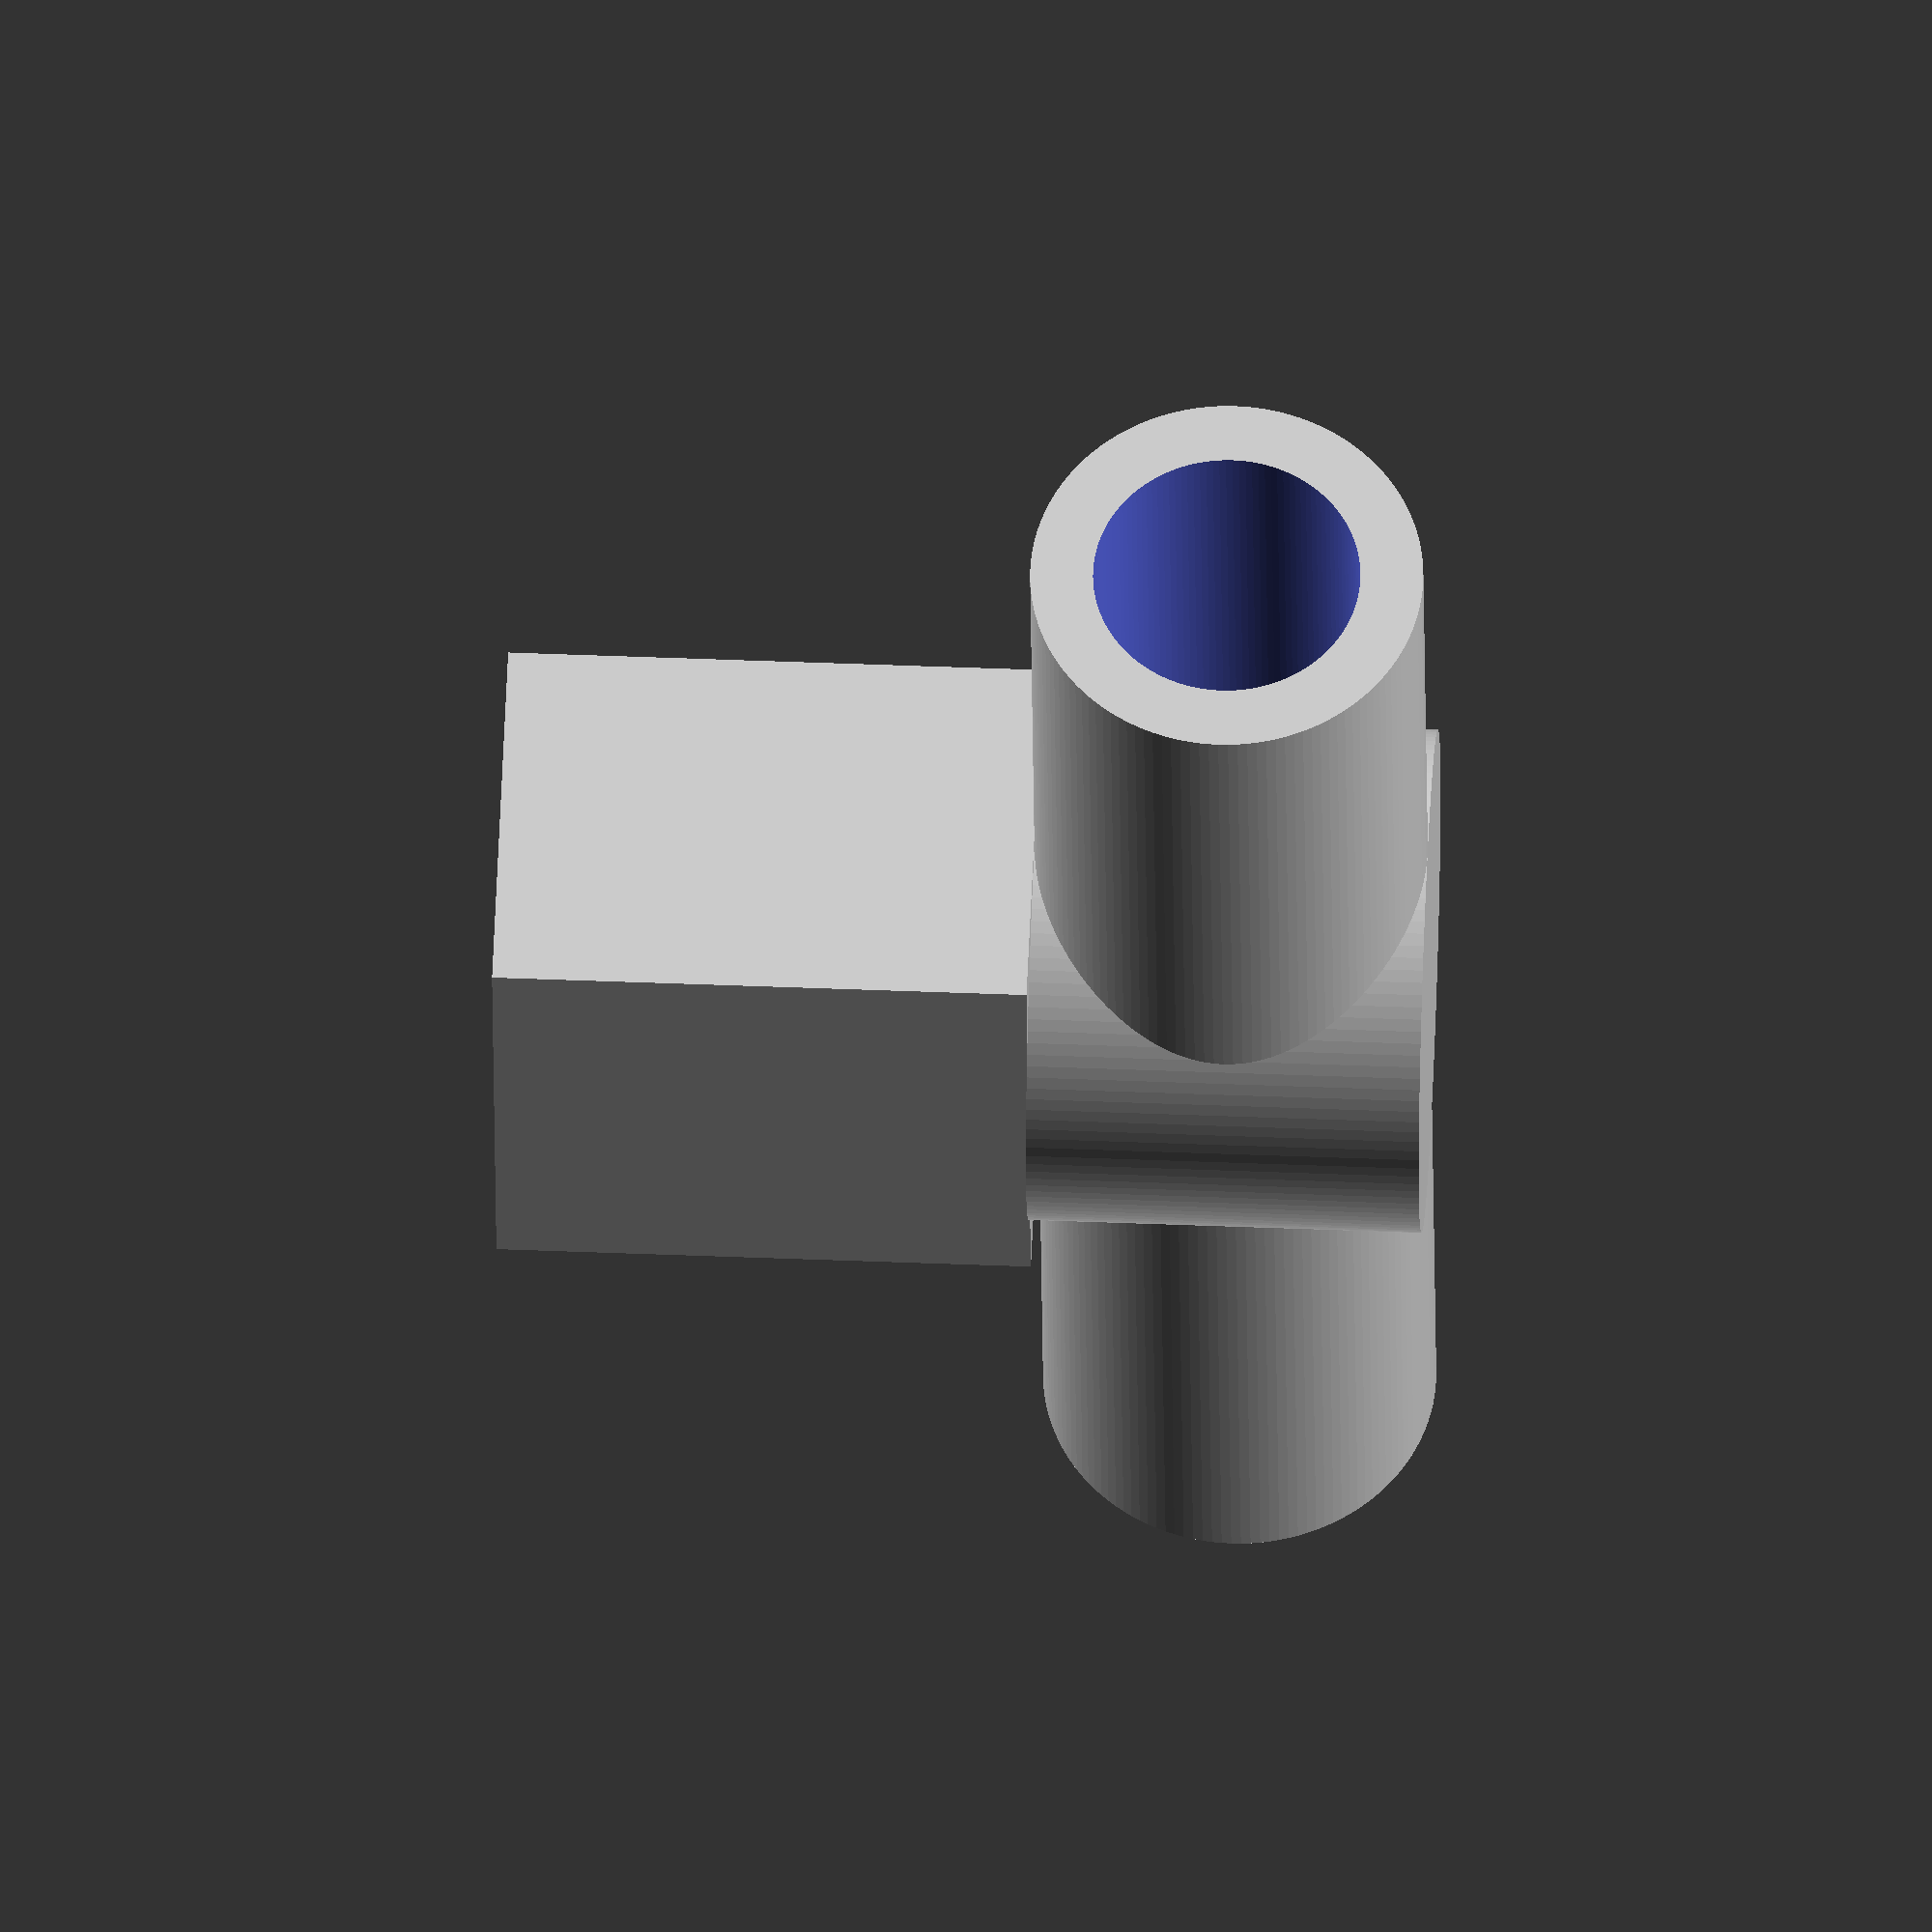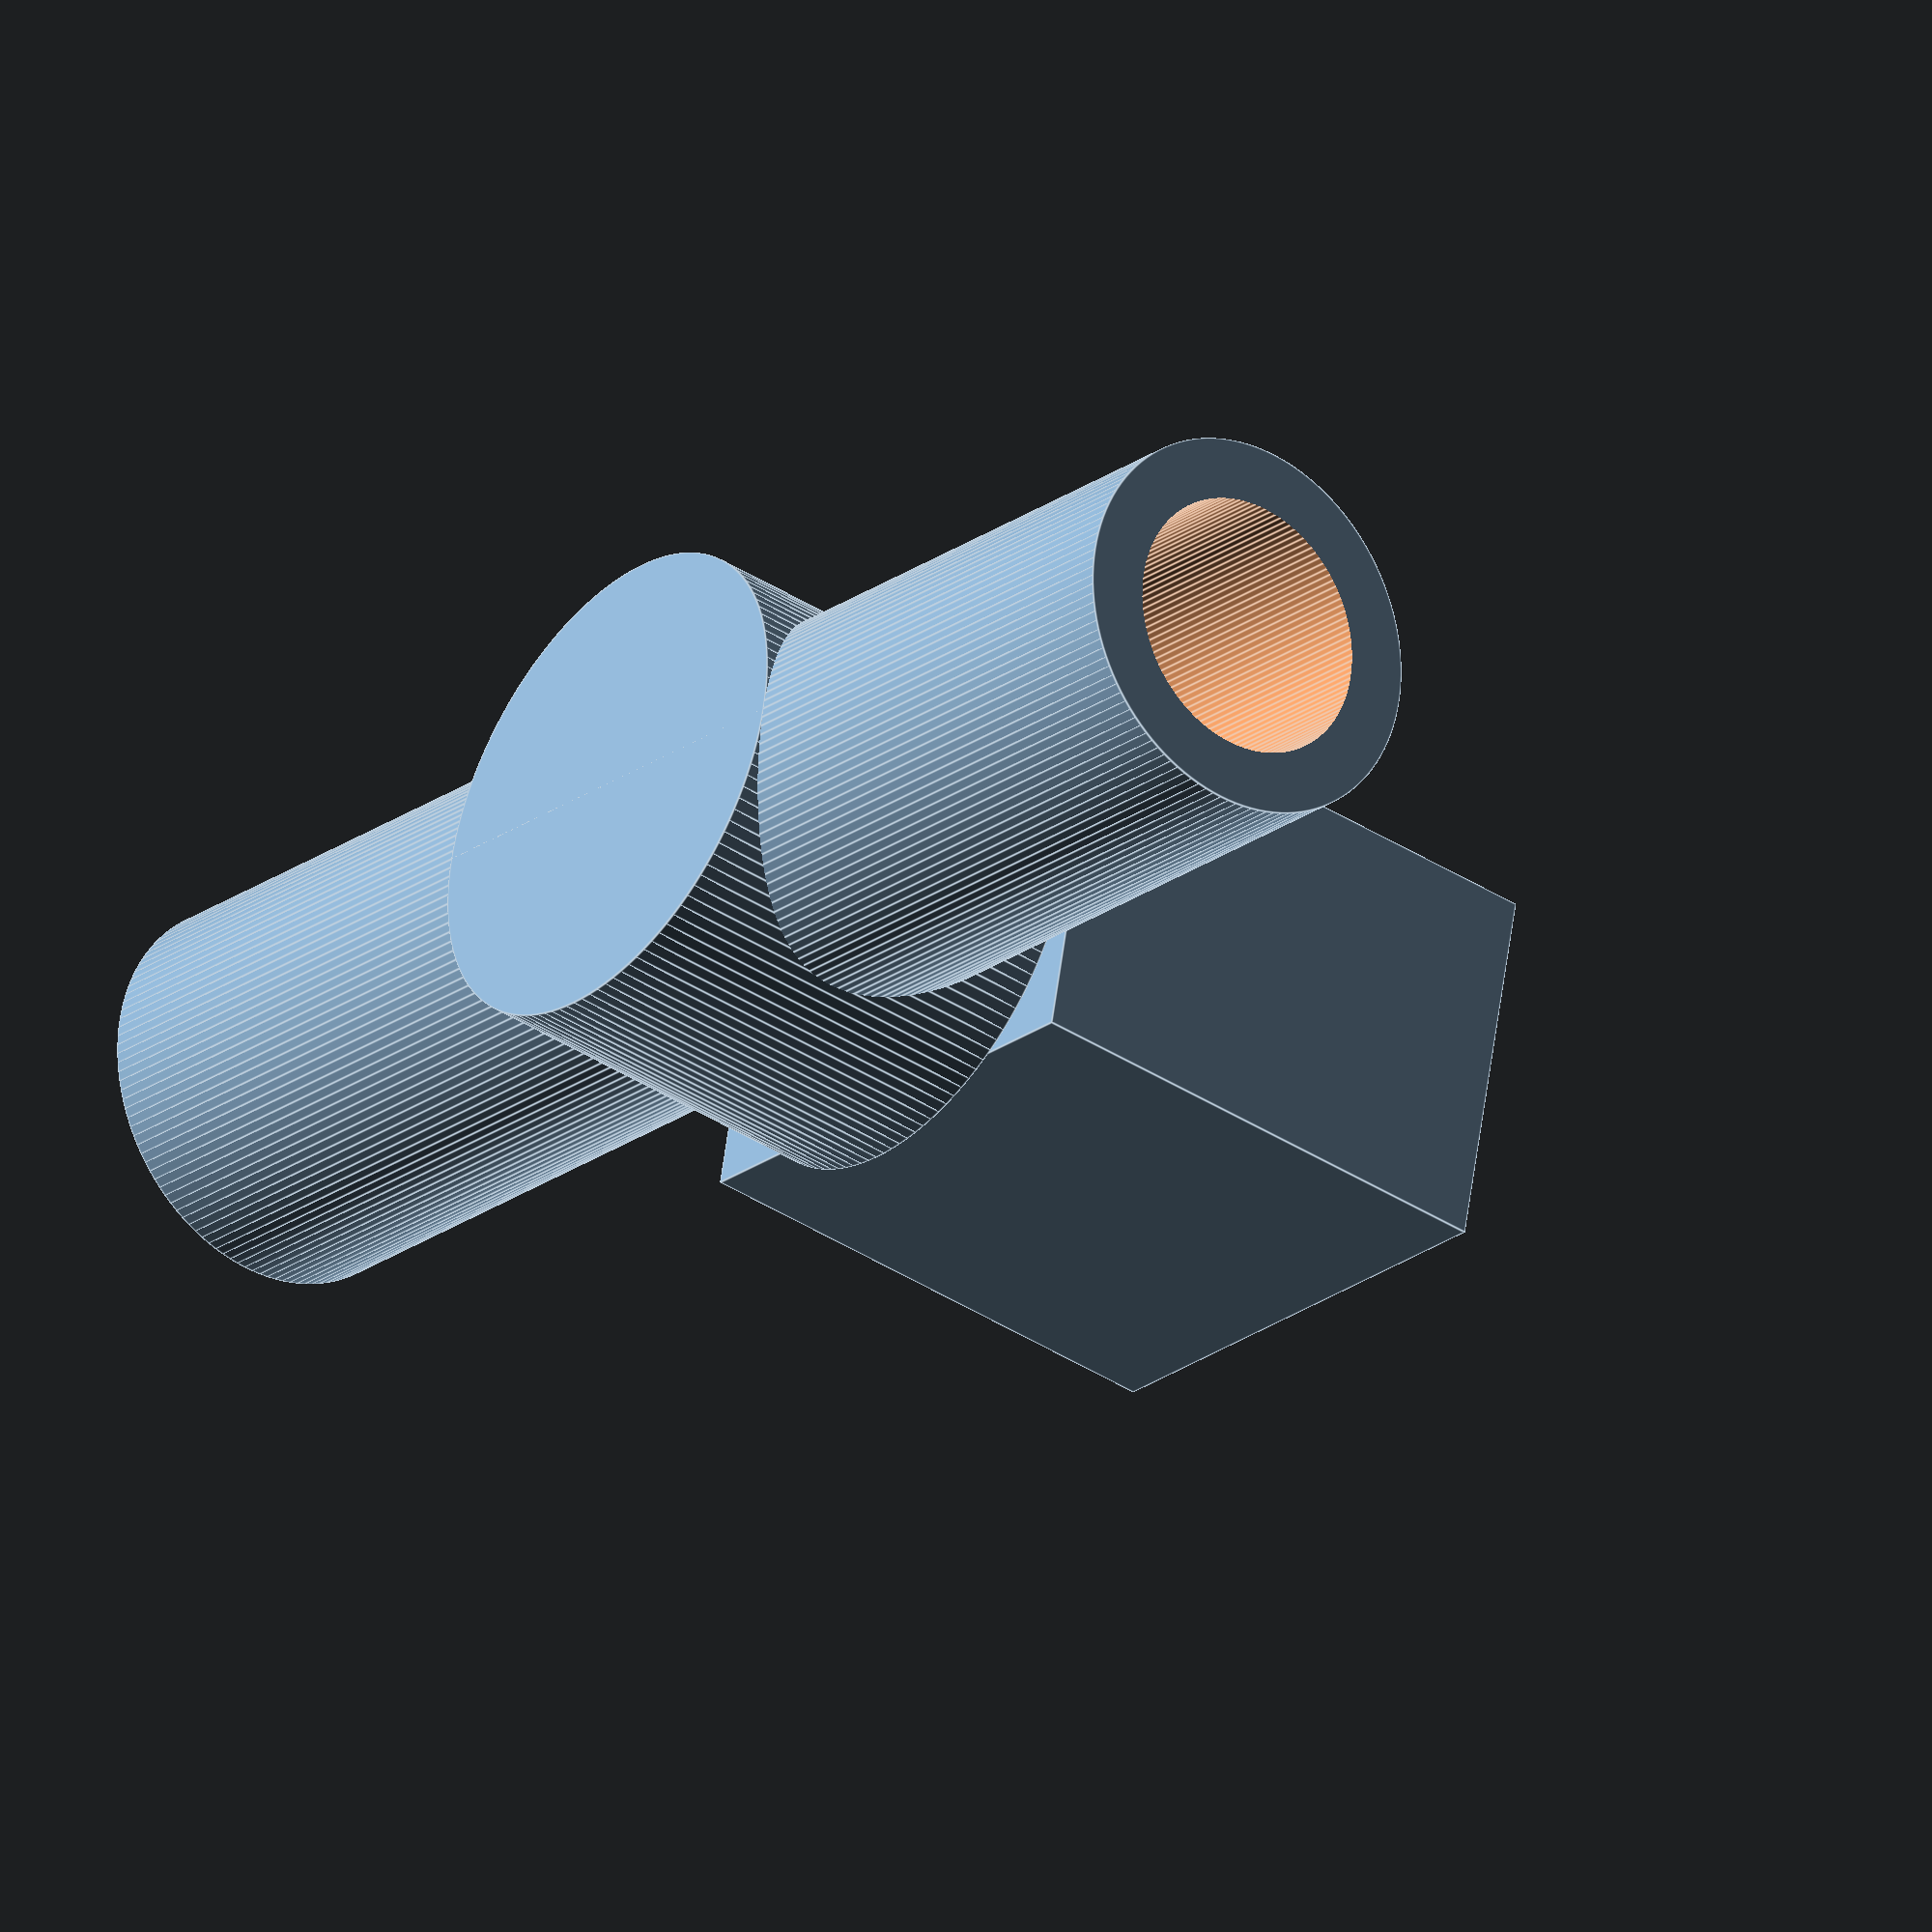
<openscad>
$fn = 128;

// units in cm
wall_thickness = 0.4;

lower_part_connector_is_round = true;
lower_connector_part_radius = 0.85;
lower_part_length = 10;

upper_part_connector_is_round = false;
upper_part_length = 3;
upper_connector_part_radius = 1.2;
upper_connector_part_dimension = [2,3];

add_flat_base = false;

module lower_connector_part() {
    rotate([90,0,0])
    cylinder(h = 70, r = lower_connector_part_radius, center = true);
}

module upper_connector_part() {
    if (upper_part_connector_is_round) {
        translate([0, 0, lower_connector_part_radius + 2*wall_thickness + 0.5])
        cylinder(h = upper_part_length + 1, r = upper_connector_part_radius);
    }
    else {
        translate([0,0,upper_part_length/2 + wall_thickness/2 + 2*wall_thickness + lower_connector_part_radius])
        cube([upper_connector_part_dimension[0], upper_connector_part_dimension[1], upper_part_length + wall_thickness], center = true);
    }
}

module upper_part() {
    if (upper_part_connector_is_round) {
        difference() { 
            translate([0,0,lower_connector_part_radius + wall_thickness])
            cylinder(h = upper_part_length, r = upper_connector_part_radius + wall_thickness);
            
            upper_connector_part();
        }
    }
    else {
        difference() {
            translate([0,0,upper_part_length/2 + wall_thickness/2 + wall_thickness + lower_connector_part_radius])
            cube([upper_connector_part_dimension[0] + wall_thickness, upper_connector_part_dimension[1] + wall_thickness, upper_part_length + wall_thickness], center = true);
            
            
            upper_connector_part();
        }
    }
}

module joint_part() {
    translate([0,0,-(lower_connector_part_radius + wall_thickness)])
    cylinder(h = 2*lower_connector_part_radius + 2*wall_thickness, r = upper_connector_part_radius + wall_thickness);
}

module lower_part() {
    if (lower_part_connector_is_round) {
        difference() {
            //hull() {
            union() {
                // rod part
                rotate([90,0,0])
                cylinder(h = lower_part_length, r = lower_connector_part_radius + wall_thickness, center = true);
                
                joint_part();
                
                // flat base block
                if (add_flat_base) {
                        translate([0,0,-(lower_connector_part_radius + wall_thickness)/2])
                        cube([2*lower_connector_part_radius + 2*wall_thickness,lower_part_length, lower_connector_part_radius +               wall_thickness], center = true);
                }
            }
            lower_connector_part();
        }
    }
}

module main() {
    upper_part();
    lower_part();
}

main();



</openscad>
<views>
elev=131.4 azim=10.9 roll=87.5 proj=o view=solid
elev=218.2 azim=77.7 roll=309.4 proj=o view=edges
</views>
